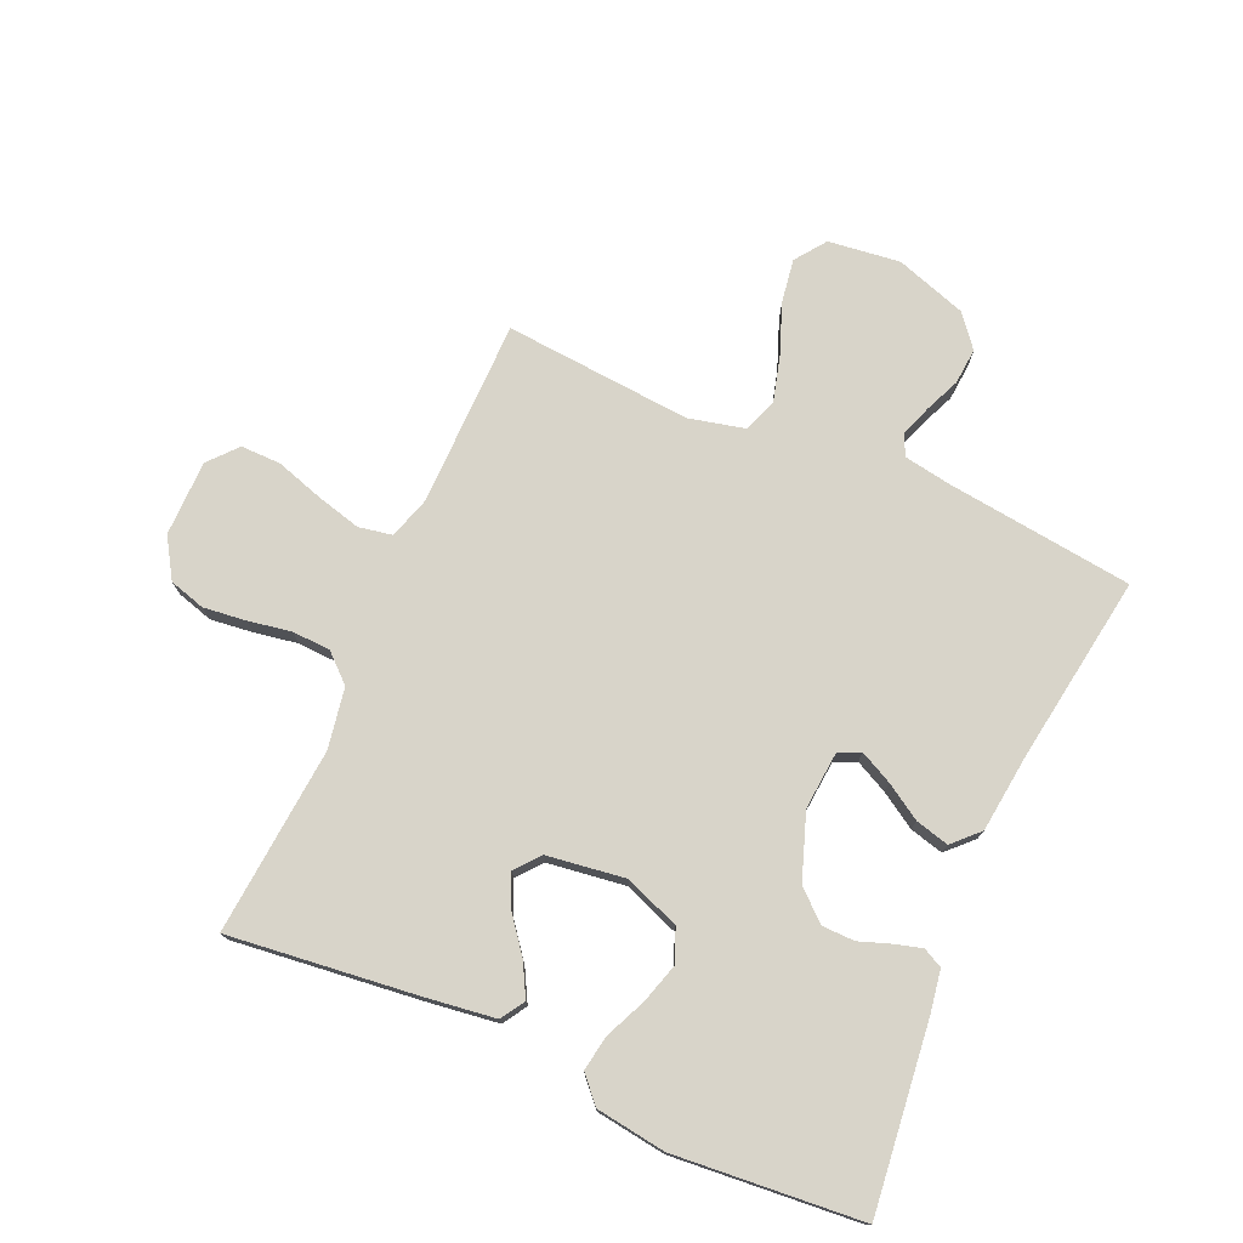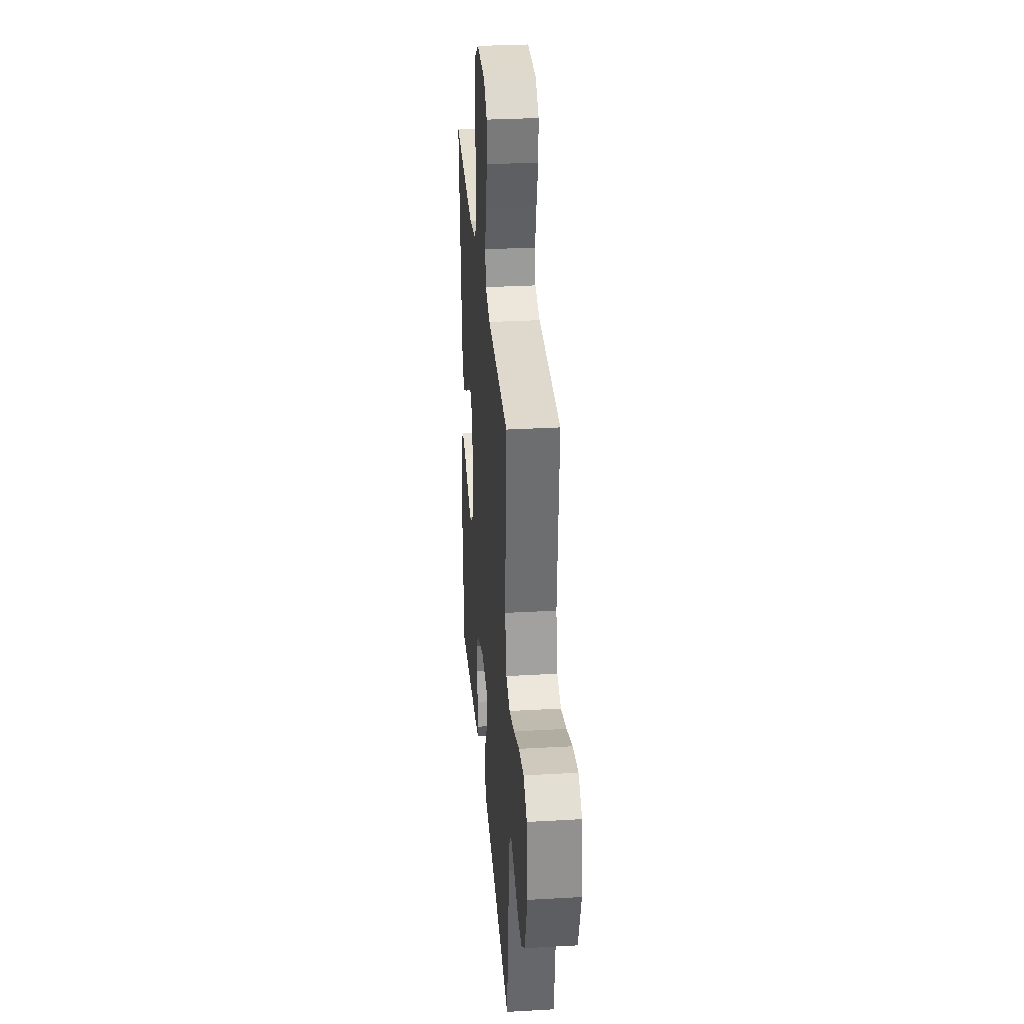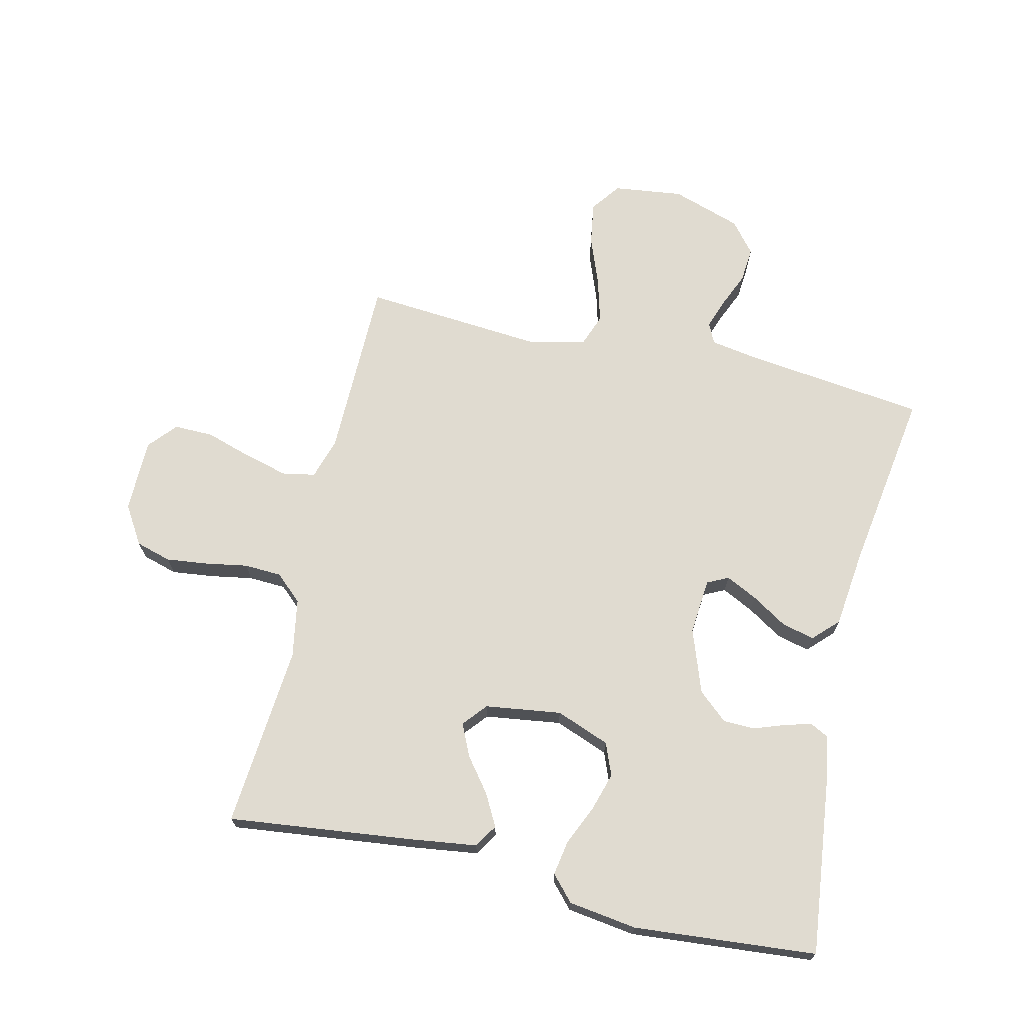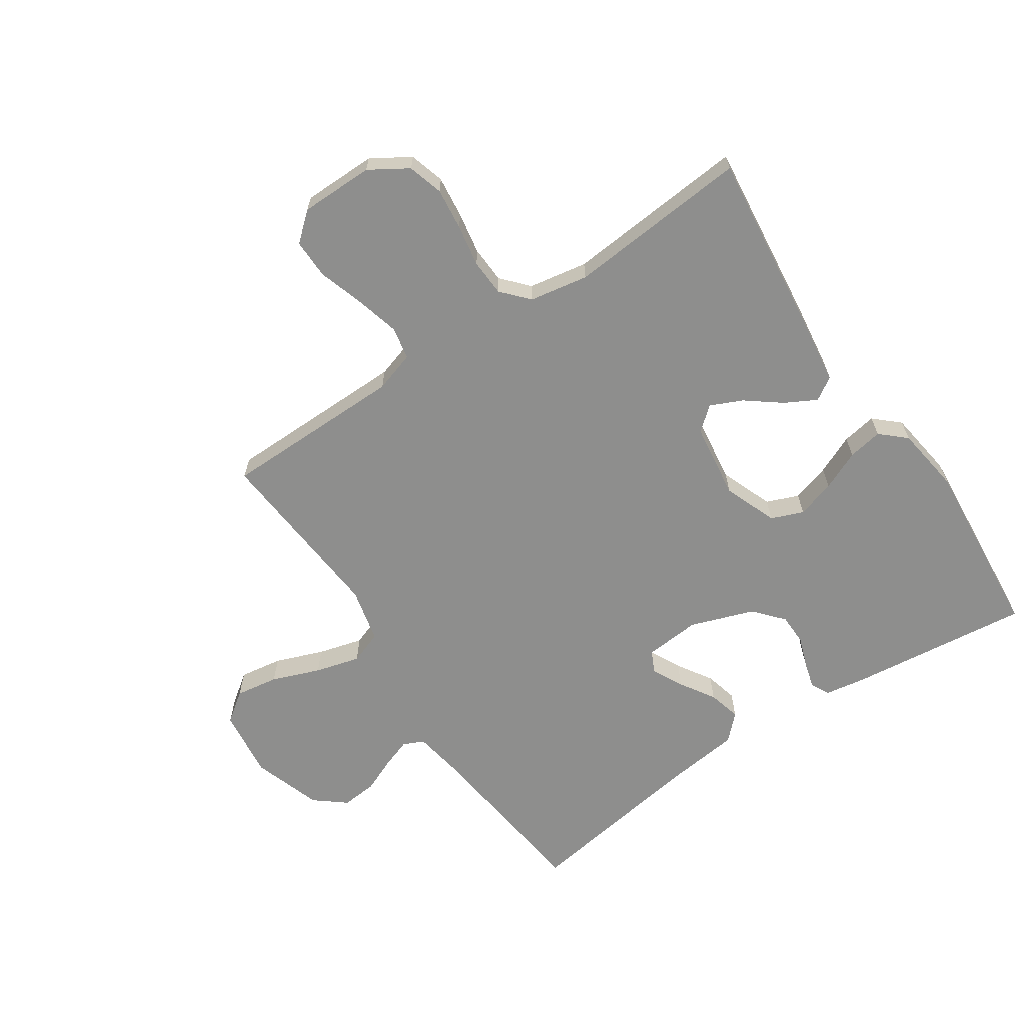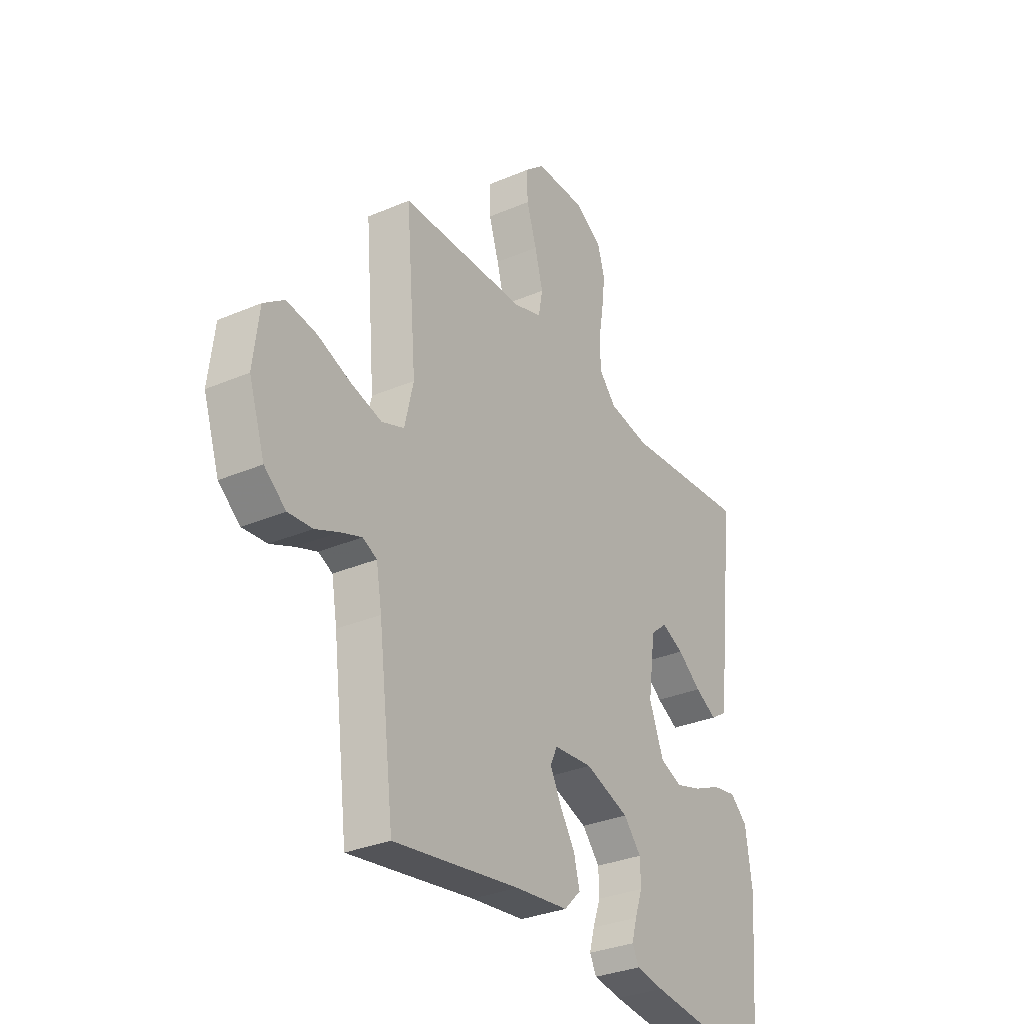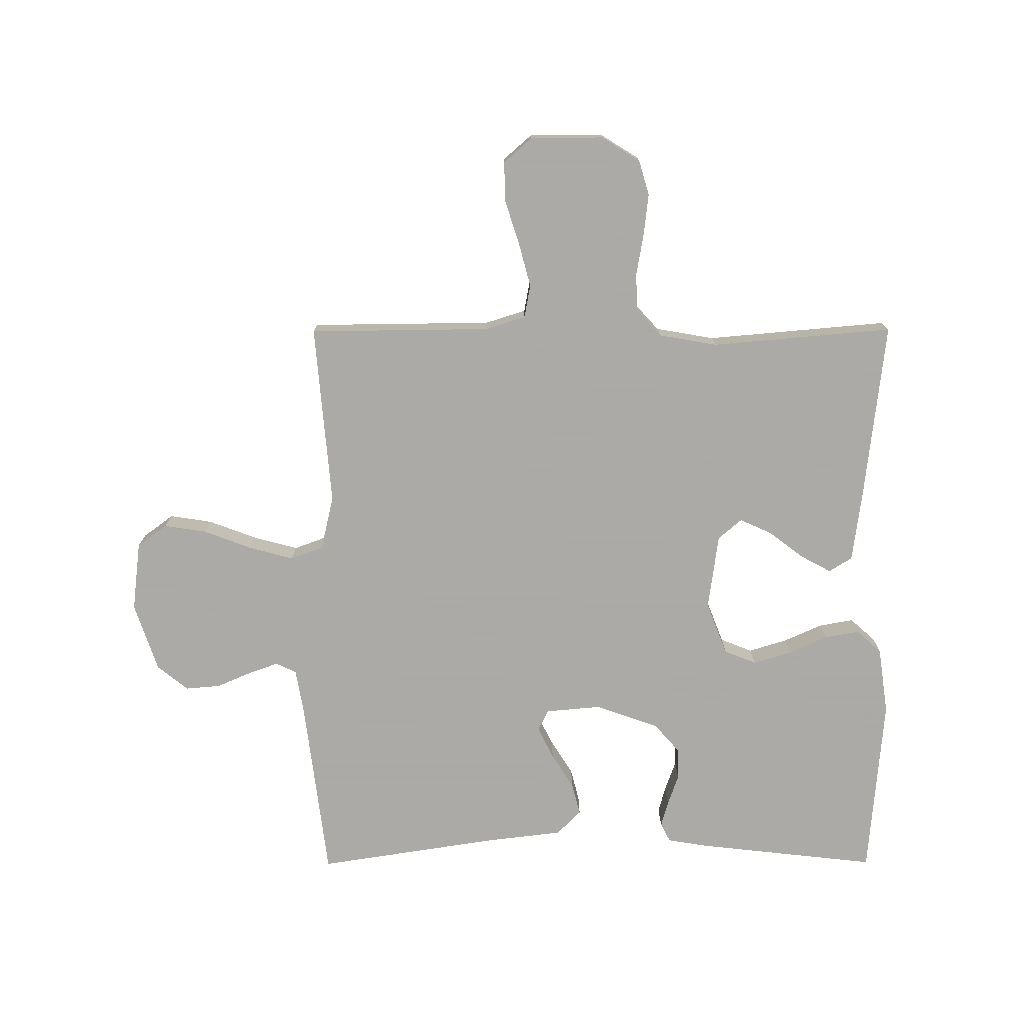
<metadata>
{"format":"obj","ext":"obj","renderer":"f3d","projection":"perspective","resolution":1024,"background":"white","views":[{"elev":75.4,"azim":113.7,"up":"+Y"},{"elev":31.3,"azim":-94.6,"up":"+Z"},{"elev":69.8,"azim":103.0,"up":"+Y"},{"elev":-64.8,"azim":33.8,"up":"+Y"},{"elev":-31.5,"azim":-58.7,"up":"+Z"},{"elev":-75.7,"azim":0.2,"up":"+Y"}]}
</metadata>
<code>
v -0.5 0.07 -0.5
v -0.537 0.07 -0.2
v -0.55 0.07 -0.124
v -0.584 0.07 -0.108
v -0.634 0.07 -0.126
v -0.69 0.07 -0.15
v -0.748 0.07 -0.155
v -0.799 0.07 -0.114
v -0.837 0.07 0
v -0.823 0.07 0.115
v -0.774 0.07 0.151
v -0.703 0.07 0.14
v -0.624 0.07 0.11
v -0.55 0.07 0.09
v -0.496 0.07 0.11
v -0.475 0.07 0.2
v -0.5 0.07 0.5
v -0.2 0.07 0.503
v -0.133 0.07 0.524
v -0.123 0.07 0.578
v -0.142 0.07 0.65
v -0.166 0.07 0.725
v -0.167 0.07 0.79
v -0.121 0.07 0.83
v 0 0.07 0.831
v 0.063 0.07 0.792
v 0.08 0.07 0.734
v 0.072 0.07 0.665
v 0.06 0.07 0.596
v 0.063 0.07 0.535
v 0.103 0.07 0.491
v 0.2 0.07 0.474
v 0.5 0.07 0.5
v 0.466 0.07 0.2
v 0.451 0.07 0.087
v 0.413 0.07 0.063
v 0.361 0.07 0.091
v 0.305 0.07 0.134
v 0.252 0.07 0.158
v 0.213 0.07 0.125
v 0.196 0.07 0
v 0.23 0.07 -0.088
v 0.283 0.07 -0.109
v 0.346 0.07 -0.09
v 0.411 0.07 -0.061
v 0.468 0.07 -0.051
v 0.509 0.07 -0.088
v 0.525 0.07 -0.2
v 0.5 0.07 -0.5
v 0.2 0.07 -0.466
v 0.134 0.07 -0.455
v 0.118 0.07 -0.424
v 0.13 0.07 -0.381
v 0.148 0.07 -0.33
v 0.147 0.07 -0.278
v 0.105 0.07 -0.23
v 0 0.07 -0.193
v -0.092 0.07 -0.201
v -0.109 0.07 -0.236
v -0.083 0.07 -0.288
v -0.047 0.07 -0.345
v -0.033 0.07 -0.399
v -0.073 0.07 -0.439
v -0.2 0.07 -0.454
v -0.5 0 -0.5
v -0.537 0 -0.2
v -0.55 0 -0.124
v -0.584 0 -0.108
v -0.634 0 -0.126
v -0.69 0 -0.15
v -0.748 0 -0.155
v -0.799 0 -0.114
v -0.837 0 0
v -0.823 0 0.115
v -0.774 0 0.151
v -0.703 0 0.14
v -0.624 0 0.11
v -0.55 0 0.09
v -0.496 0 0.11
v -0.475 0 0.2
v -0.5 0 0.5
v -0.2 0 0.503
v -0.133 0 0.524
v -0.123 0 0.578
v -0.142 0 0.65
v -0.166 0 0.725
v -0.167 0 0.79
v -0.121 0 0.83
v 0 0 0.831
v 0.063 0 0.792
v 0.08 0 0.734
v 0.072 0 0.665
v 0.06 0 0.596
v 0.063 0 0.535
v 0.103 0 0.491
v 0.2 0 0.474
v 0.5 0 0.5
v 0.466 0 0.2
v 0.451 0 0.087
v 0.413 0 0.063
v 0.361 0 0.091
v 0.305 0 0.134
v 0.252 0 0.158
v 0.213 0 0.125
v 0.196 0 0
v 0.23 0 -0.088
v 0.283 0 -0.109
v 0.346 0 -0.09
v 0.411 0 -0.061
v 0.468 0 -0.051
v 0.509 0 -0.088
v 0.525 0 -0.2
v 0.5 0 -0.5
v 0.2 0 -0.466
v 0.134 0 -0.455
v 0.118 0 -0.424
v 0.13 0 -0.381
v 0.148 0 -0.33
v 0.147 0 -0.278
v 0.105 0 -0.23
v 0 0 -0.193
v -0.092 0 -0.201
v -0.109 0 -0.236
v -0.083 0 -0.288
v -0.047 0 -0.345
v -0.033 0 -0.399
v -0.073 0 -0.439
v -0.2 0 -0.454
f 62 63 64
f 61 62 64
f 60 61 64
f 64 1 2
f 60 64 2
f 59 60 2
f 58 59 2 3
f 57 58 3 4
f 52 53 54
f 51 52 54
f 50 51 54
f 49 50 54
f 48 49 54
f 47 48 54
f 46 47 54
f 45 46 54
f 44 45 54
f 43 44 54 55
f 42 43 55 56
f 36 37 38
f 35 36 38
f 34 35 38
f 33 34 38
f 32 33 38
f 31 32 38 39
f 30 31 39 40
f 27 28 29
f 26 27 29
f 25 26 29
f 24 25 29
f 23 24 29
f 22 23 29
f 21 22 29
f 20 21 29 30
f 30 40 41
f 20 30 41
f 19 20 41
f 16 17 18
f 42 56 57
f 41 42 57
f 19 41 57
f 18 19 57
f 16 18 57
f 15 16 57
f 11 12 13
f 10 11 13
f 9 10 13
f 8 9 13
f 7 8 13
f 6 7 13
f 5 6 13
f 14 15 57 4
f 4 5 13 14
f 128 127 126
f 128 126 125
f 128 125 124
f 66 65 128
f 66 128 124
f 66 124 123
f 67 66 123 122
f 68 67 122 121
f 118 117 116
f 118 116 115
f 118 115 114
f 118 114 113
f 118 113 112
f 118 112 111
f 118 111 110
f 118 110 109
f 118 109 108
f 119 118 108 107
f 120 119 107 106
f 102 101 100
f 102 100 99
f 102 99 98
f 102 98 97
f 102 97 96
f 103 102 96 95
f 104 103 95 94
f 93 92 91
f 93 91 90
f 93 90 89
f 93 89 88
f 93 88 87
f 93 87 86
f 93 86 85
f 94 93 85 84
f 105 104 94
f 105 94 84
f 105 84 83
f 82 81 80
f 121 120 106
f 121 106 105
f 121 105 83
f 121 83 82
f 121 82 80
f 121 80 79
f 77 76 75
f 77 75 74
f 77 74 73
f 77 73 72
f 77 72 71
f 77 71 70
f 77 70 69
f 68 121 79 78
f 78 77 69 68
f 1 65 66 2
f 2 66 67 3
f 3 67 68 4
f 4 68 69 5
f 5 69 70 6
f 6 70 71 7
f 7 71 72 8
f 8 72 73 9
f 9 73 74 10
f 10 74 75 11
f 11 75 76 12
f 12 76 77 13
f 13 77 78 14
f 14 78 79 15
f 15 79 80 16
f 16 80 81 17
f 17 81 82 18
f 18 82 83 19
f 19 83 84 20
f 20 84 85 21
f 21 85 86 22
f 22 86 87 23
f 23 87 88 24
f 24 88 89 25
f 25 89 90 26
f 26 90 91 27
f 27 91 92 28
f 28 92 93 29
f 29 93 94 30
f 30 94 95 31
f 31 95 96 32
f 32 96 97 33
f 33 97 98 34
f 34 98 99 35
f 35 99 100 36
f 36 100 101 37
f 37 101 102 38
f 38 102 103 39
f 39 103 104 40
f 40 104 105 41
f 41 105 106 42
f 42 106 107 43
f 43 107 108 44
f 44 108 109 45
f 45 109 110 46
f 46 110 111 47
f 47 111 112 48
f 48 112 113 49
f 49 113 114 50
f 50 114 115 51
f 51 115 116 52
f 52 116 117 53
f 53 117 118 54
f 54 118 119 55
f 55 119 120 56
f 56 120 121 57
f 57 121 122 58
f 58 122 123 59
f 59 123 124 60
f 60 124 125 61
f 61 125 126 62
f 62 126 127 63
f 63 127 128 64
f 64 128 65 1

</code>
